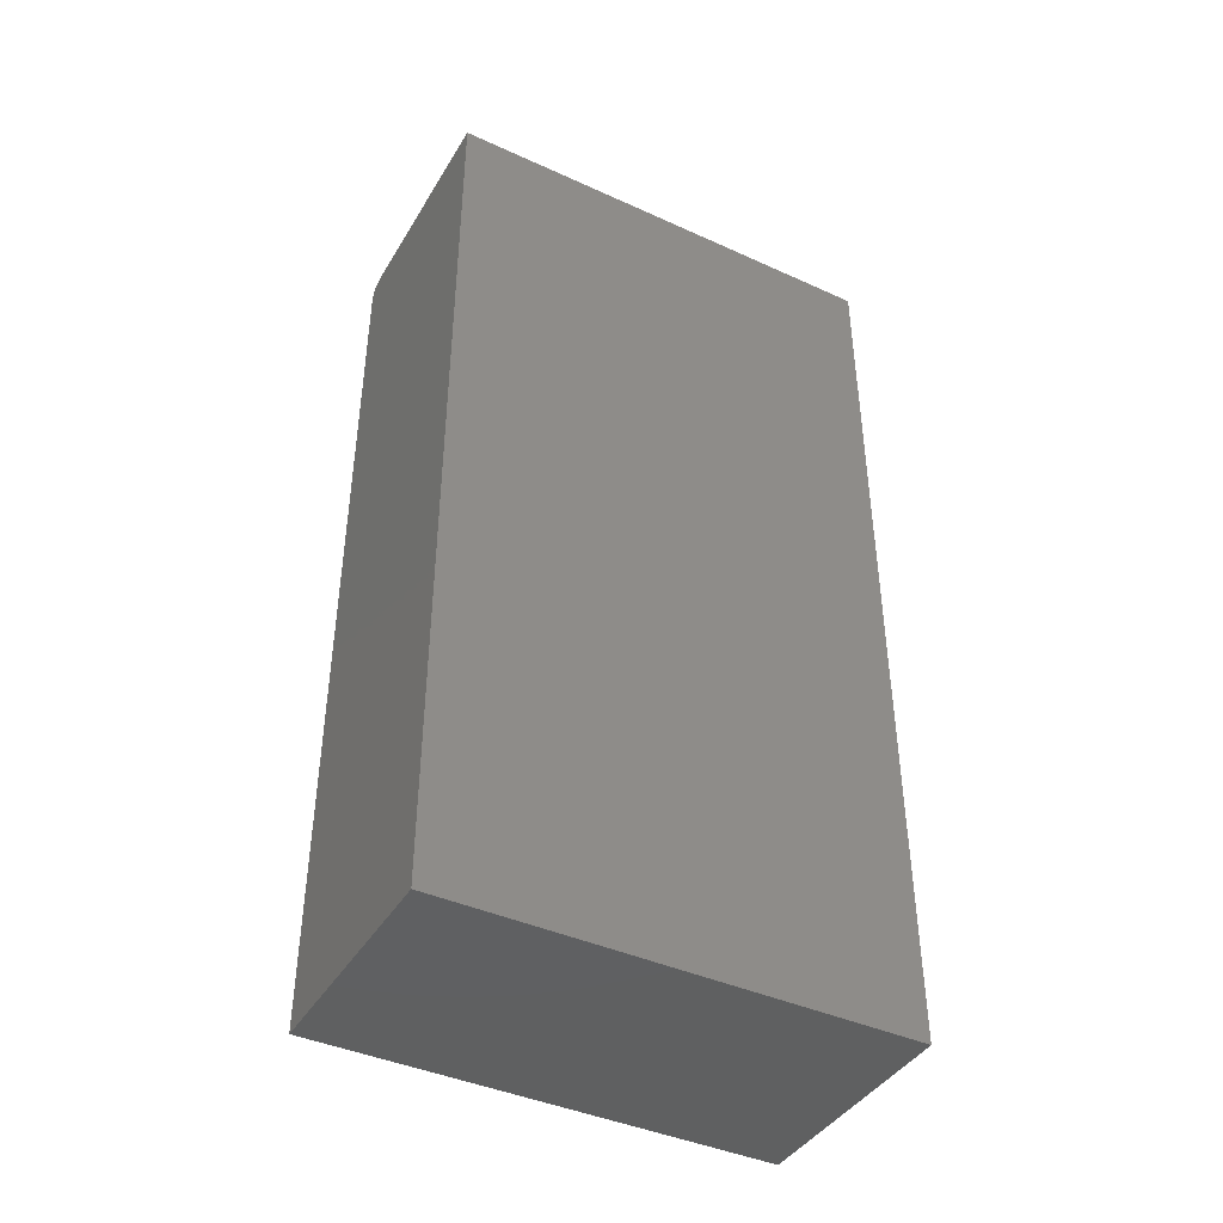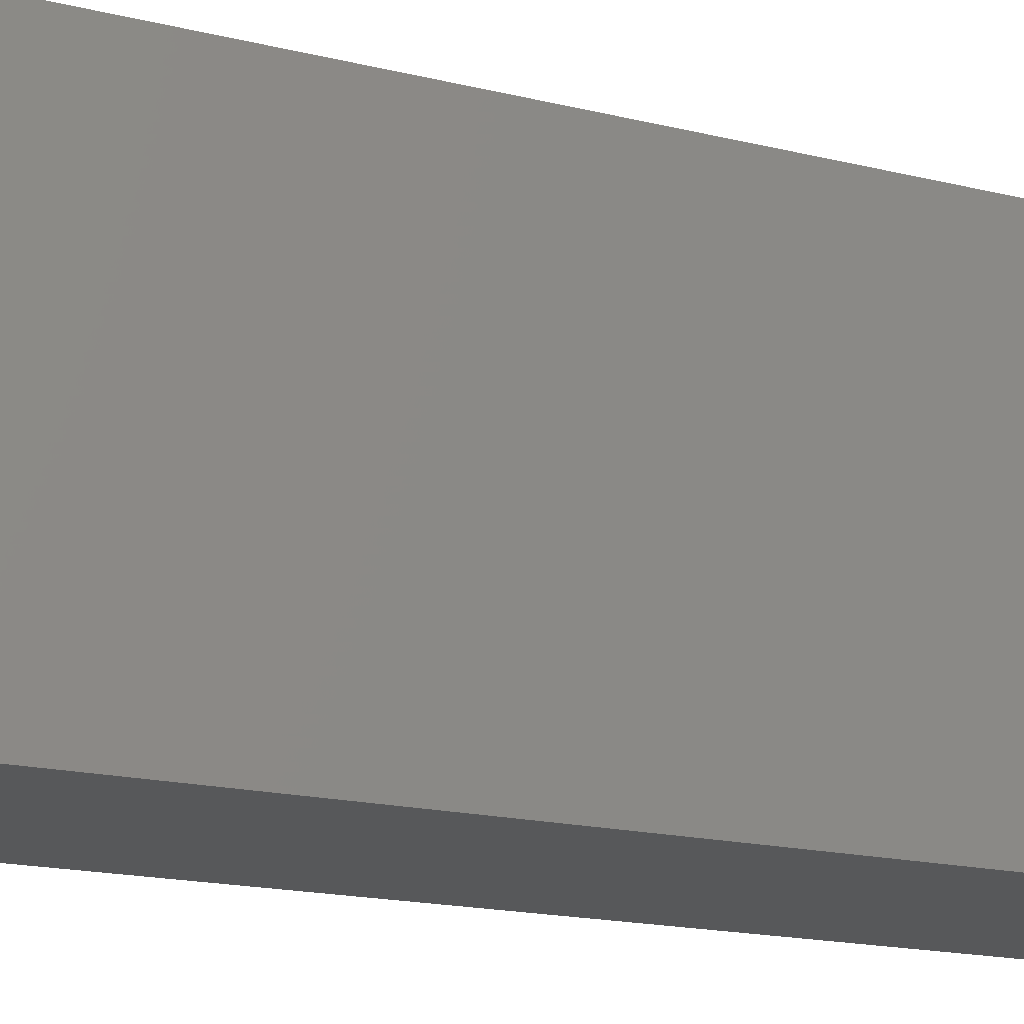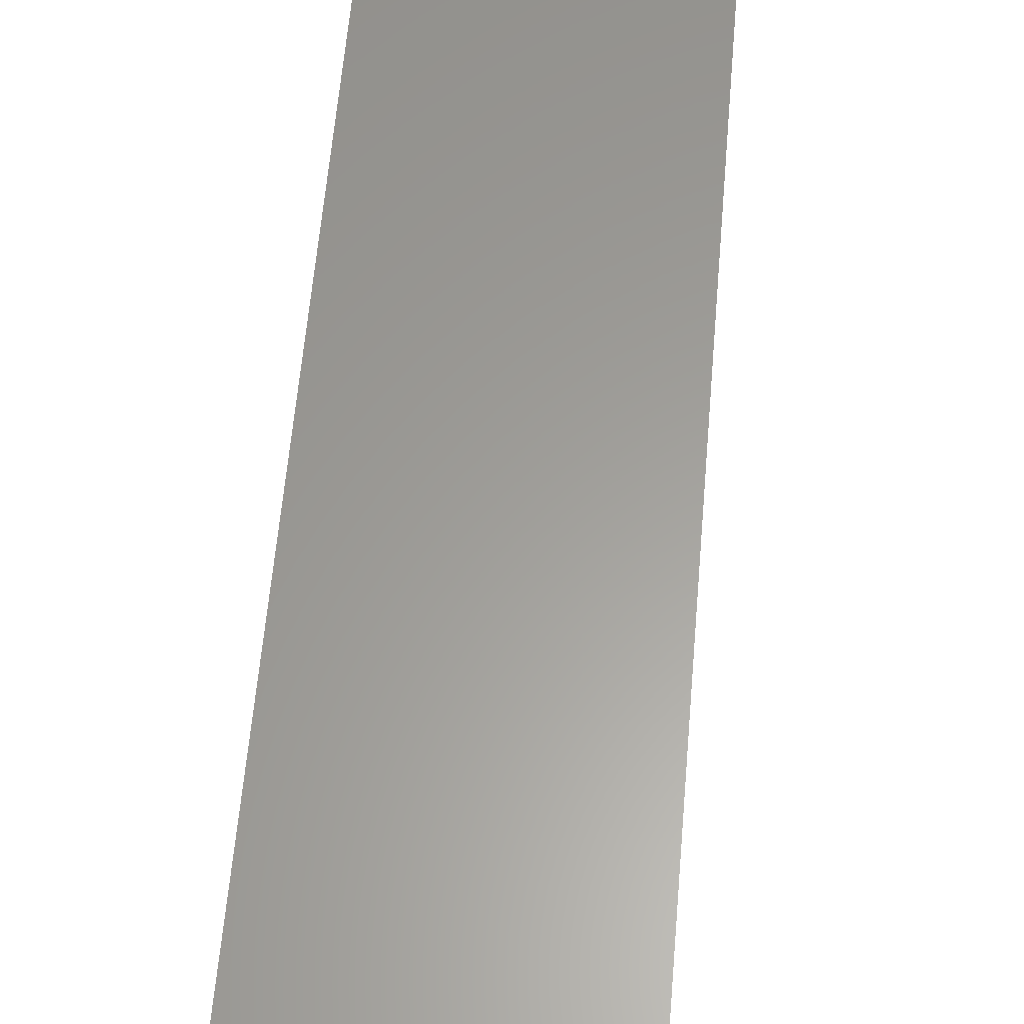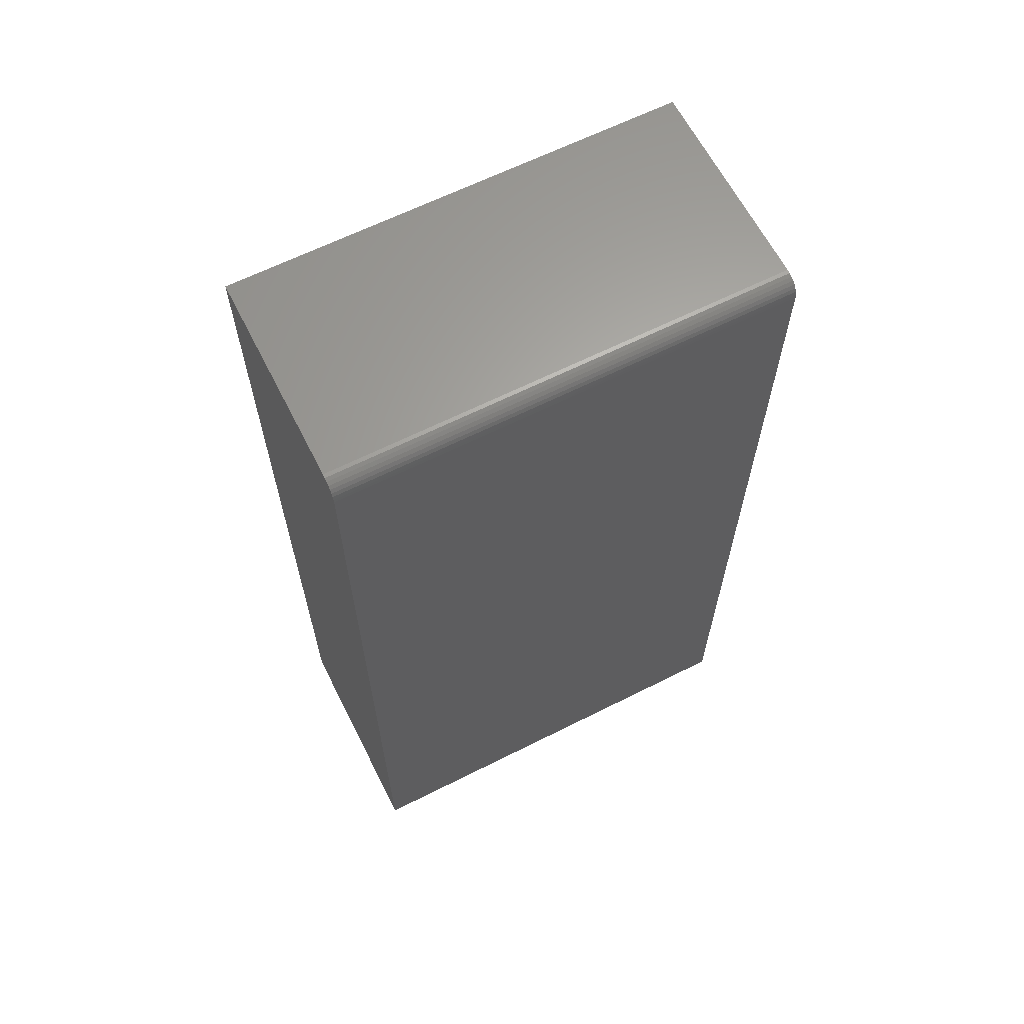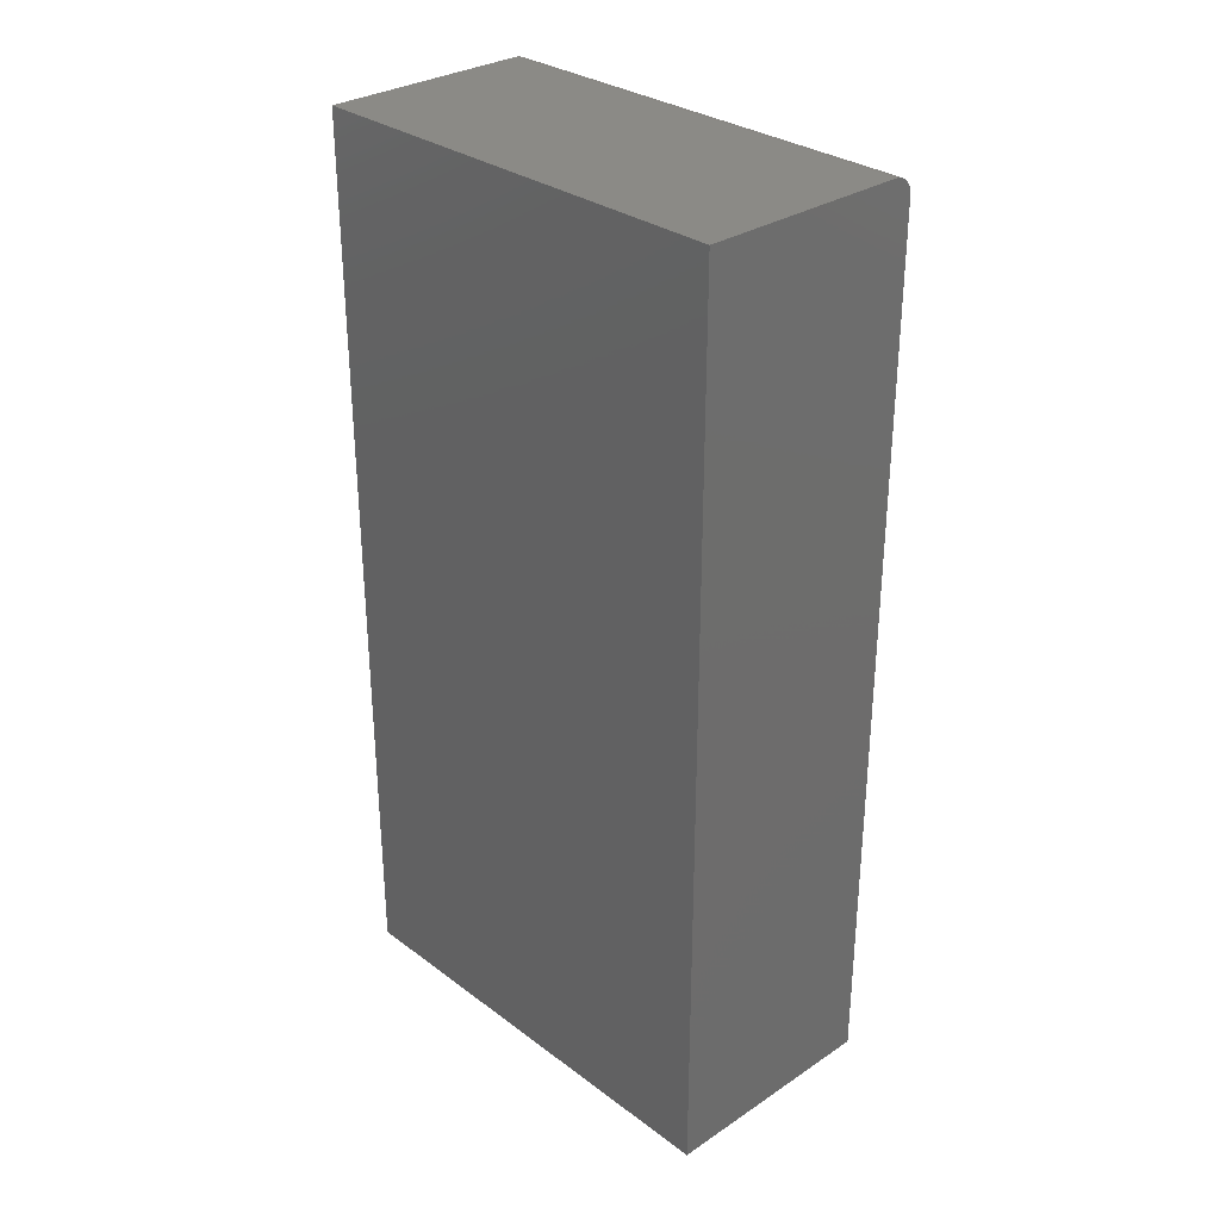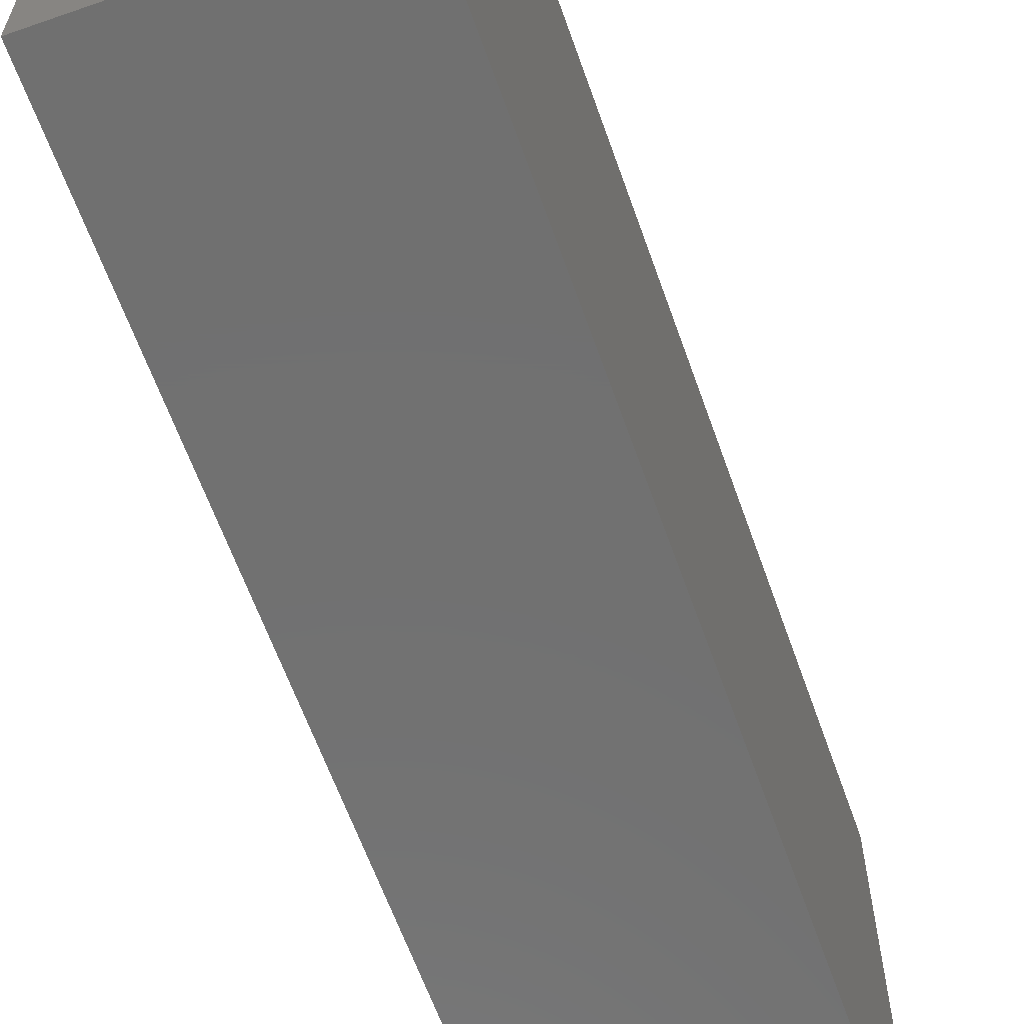
<metadata>
{"format":"stl","ext":"stl","renderer":"f3d","projection":"perspective","resolution":1024,"background":"white","views":[{"elev":-41.7,"azim":61.3,"up":"+Y"},{"elev":-19.1,"azim":65.8,"up":"+Z"},{"elev":60.7,"azim":4.9,"up":"+Z"},{"elev":63.8,"azim":-116.9,"up":"+Y"},{"elev":30.7,"azim":136.6,"up":"+Y"},{"elev":-62.6,"azim":-160.5,"up":"+Z"}]}
</metadata>
<code>
# stl→obj: 24 verts, 44 faces
v -0.1562 0.75 -0.375
v -0.1562 0.75 0.375
v 0.1914 0.75 -0.375
v 0.1914 0.75 0.375
v -0.1875 0.7188 0.375
v -0.1875 0.7188 -0.375
v -0.1875 -0.75 0.375
v -0.1875 -0.75 -0.375
v -0.1682 0.7476 0.375
v -0.1623 0.7494 0.375
v -0.1822 0.7361 0.375
v -0.1851 0.7307 0.375
v -0.1736 0.7447 0.375
v -0.1783 0.7408 0.375
v 0.1914 -0.75 0.375
v -0.1869 0.7248 0.375
v -0.1736 0.7447 -0.375
v -0.1851 0.7307 -0.375
v -0.1822 0.7361 -0.375
v -0.1783 0.7408 -0.375
v 0.1914 -0.75 -0.375
v -0.1869 0.7248 -0.375
v -0.1682 0.7476 -0.375
v -0.1623 0.7494 -0.375
f 1 2 3
f 3 2 4
f 5 6 7
f 7 6 8
f 2 9 4
f 2 10 9
f 11 12 13
f 13 14 11
f 15 4 16
f 15 16 5
f 15 5 7
f 16 4 9
f 16 9 13
f 16 13 12
f 17 18 19
f 17 19 20
f 21 8 6
f 21 6 22
f 21 22 3
f 22 18 17
f 22 17 23
f 22 23 24
f 22 24 1
f 22 1 3
f 2 1 10
f 10 1 24
f 10 24 9
f 9 24 23
f 9 23 13
f 13 23 17
f 13 17 14
f 14 17 20
f 14 20 11
f 11 20 19
f 11 19 12
f 12 19 18
f 12 18 16
f 16 18 22
f 16 22 5
f 5 22 6
f 8 21 7
f 7 21 15
f 3 4 21
f 21 4 15

</code>
